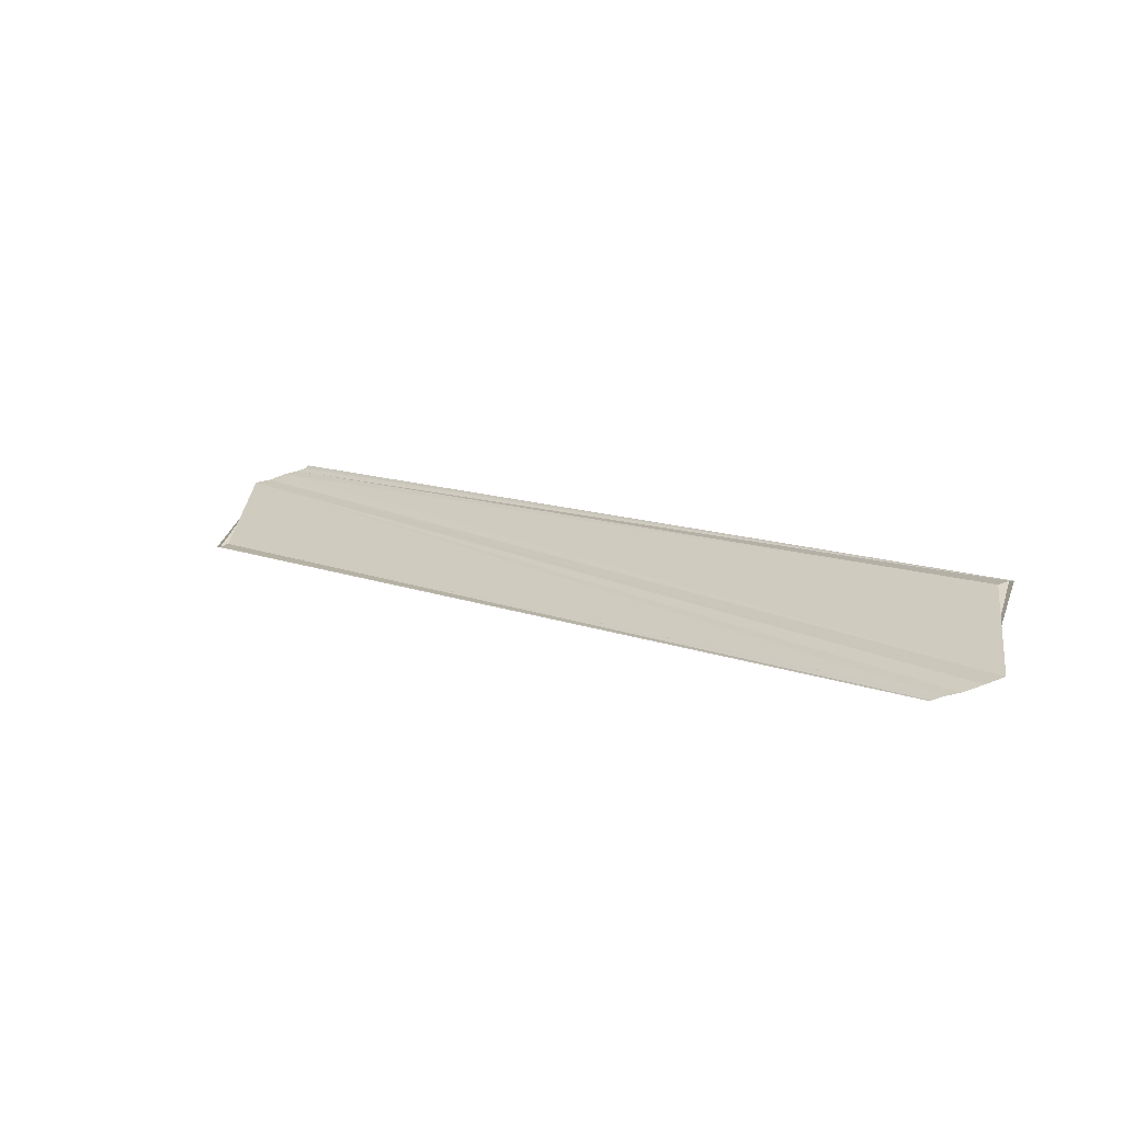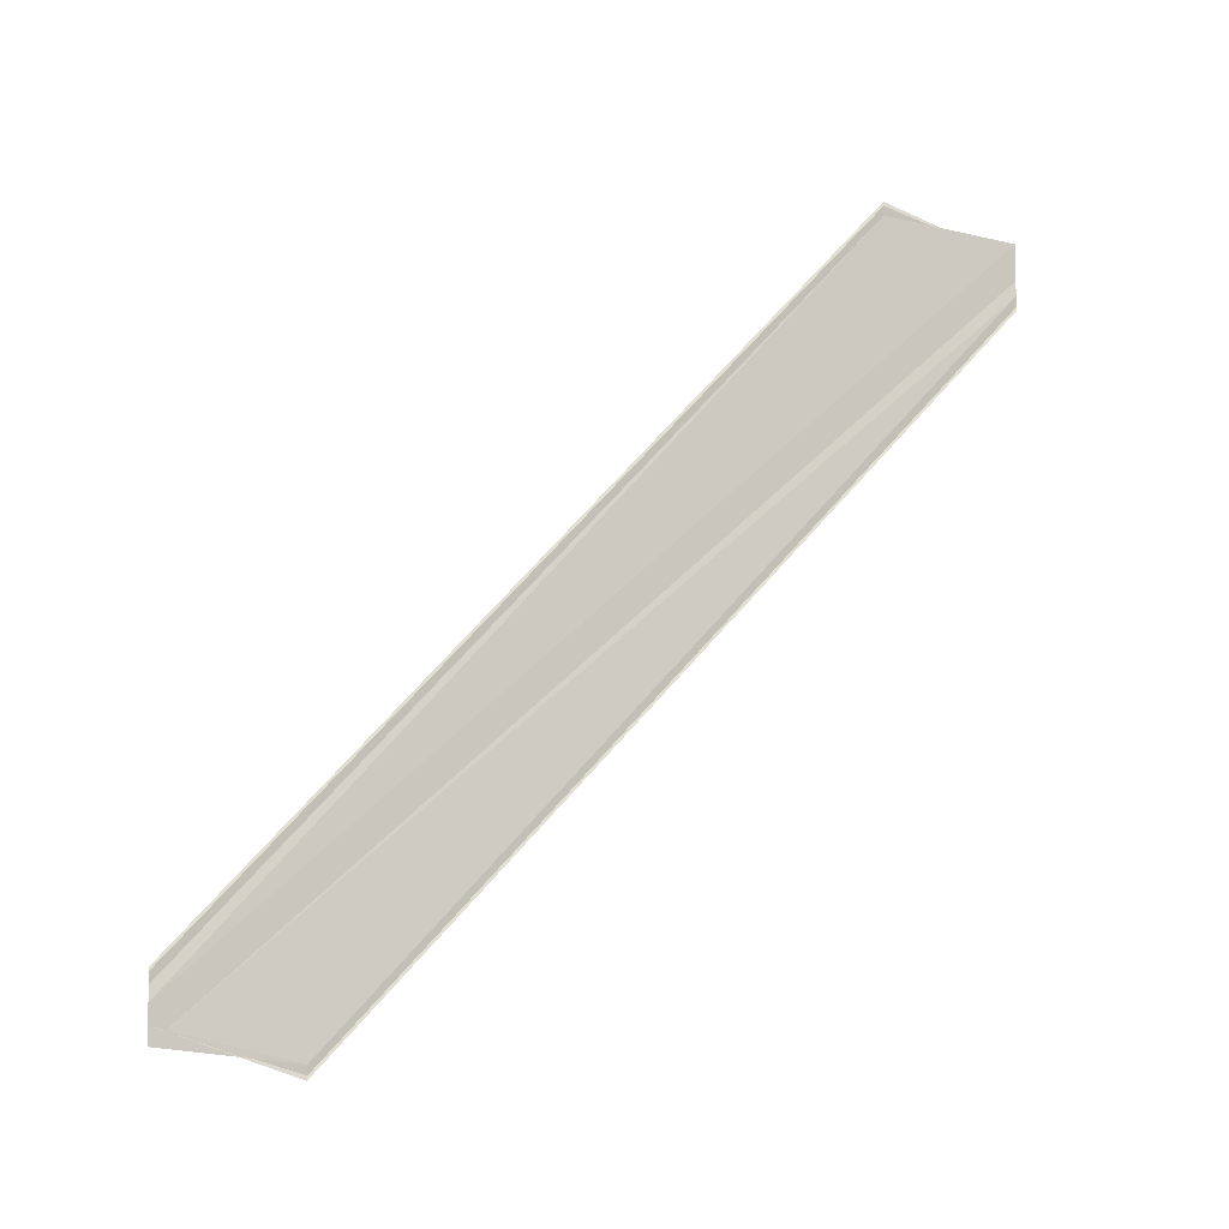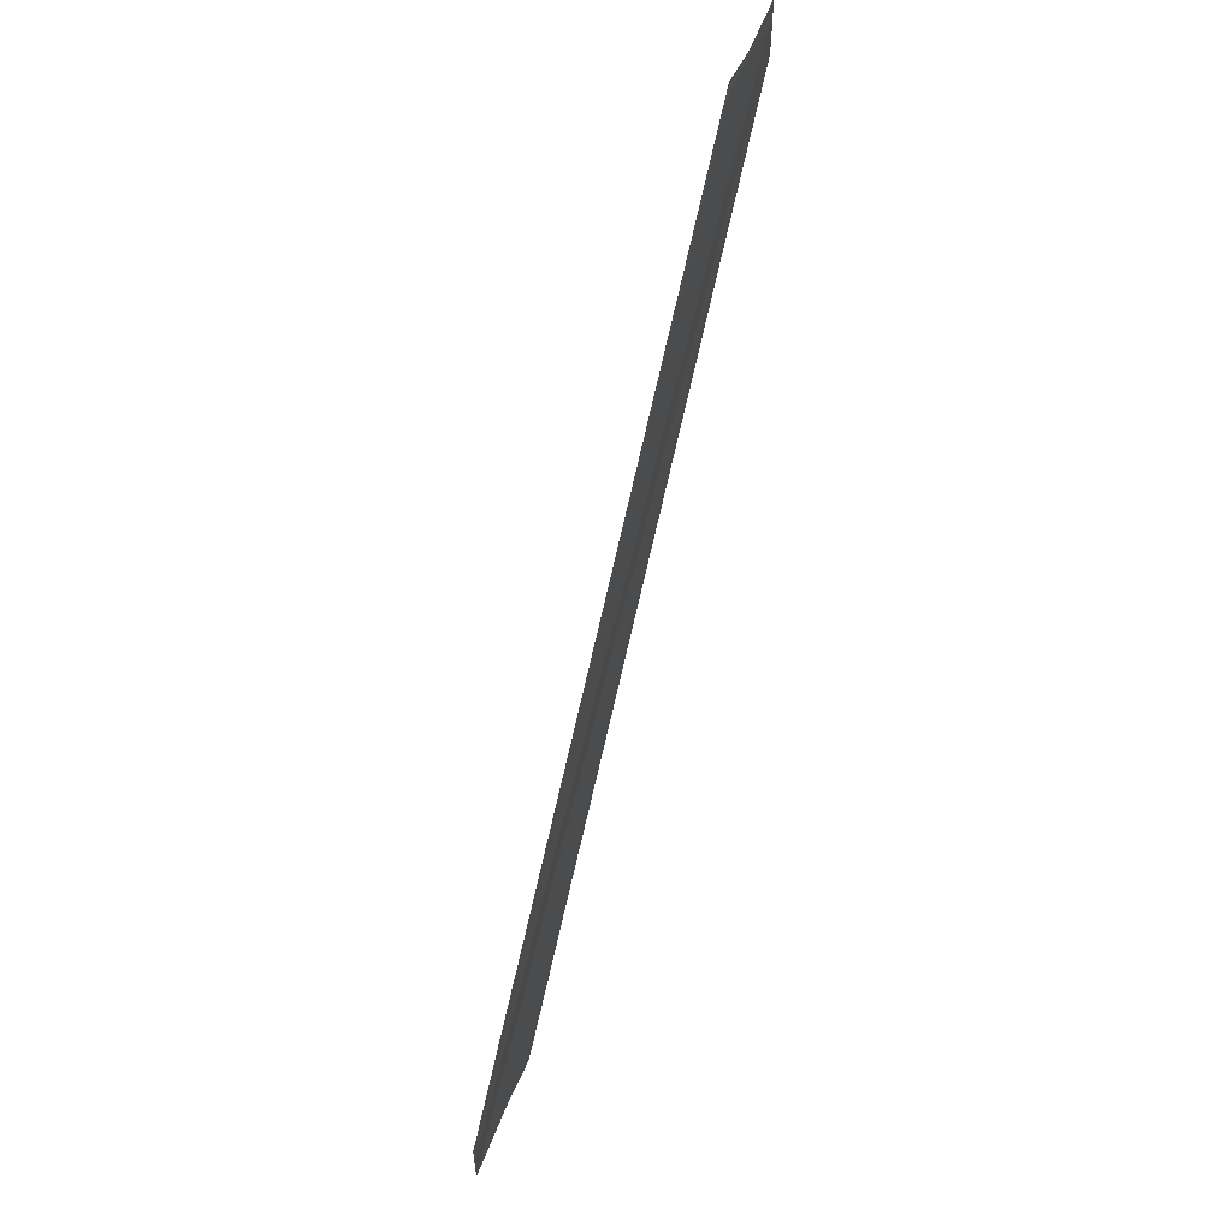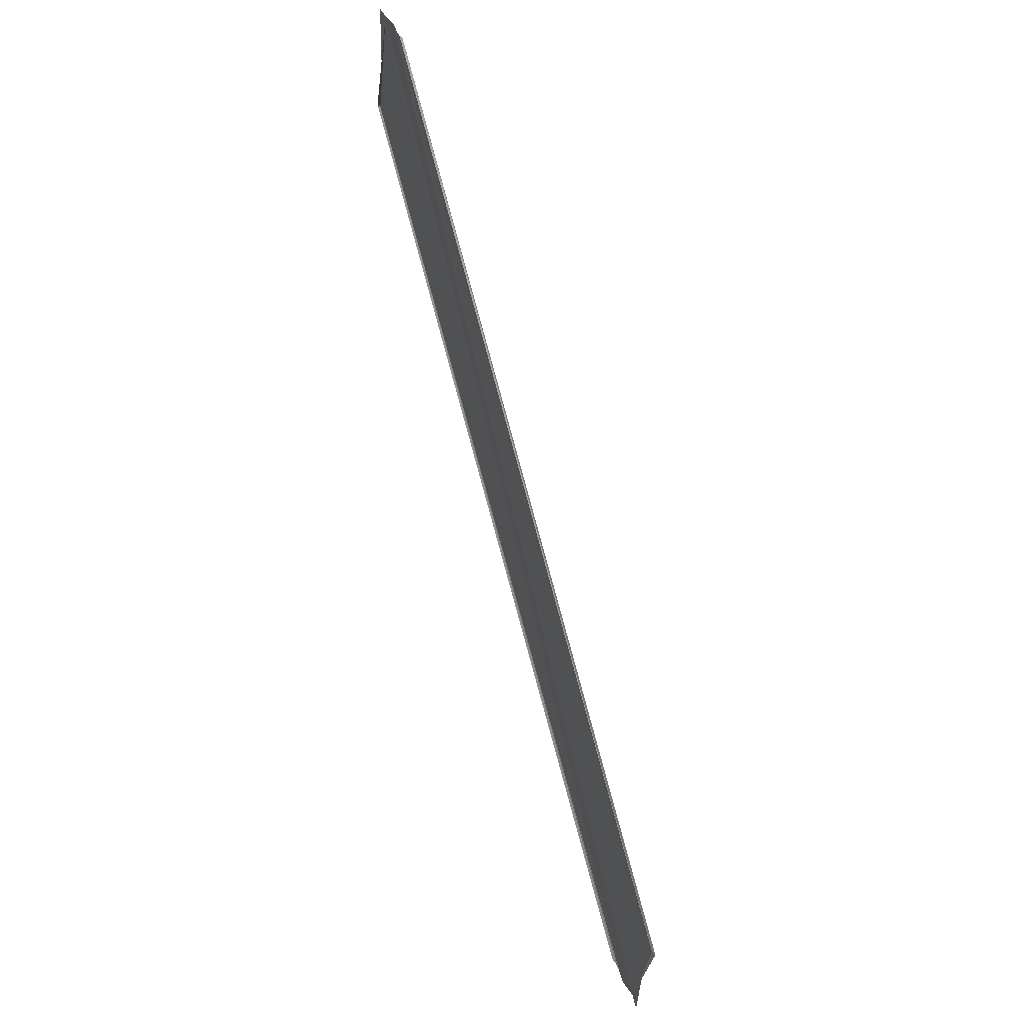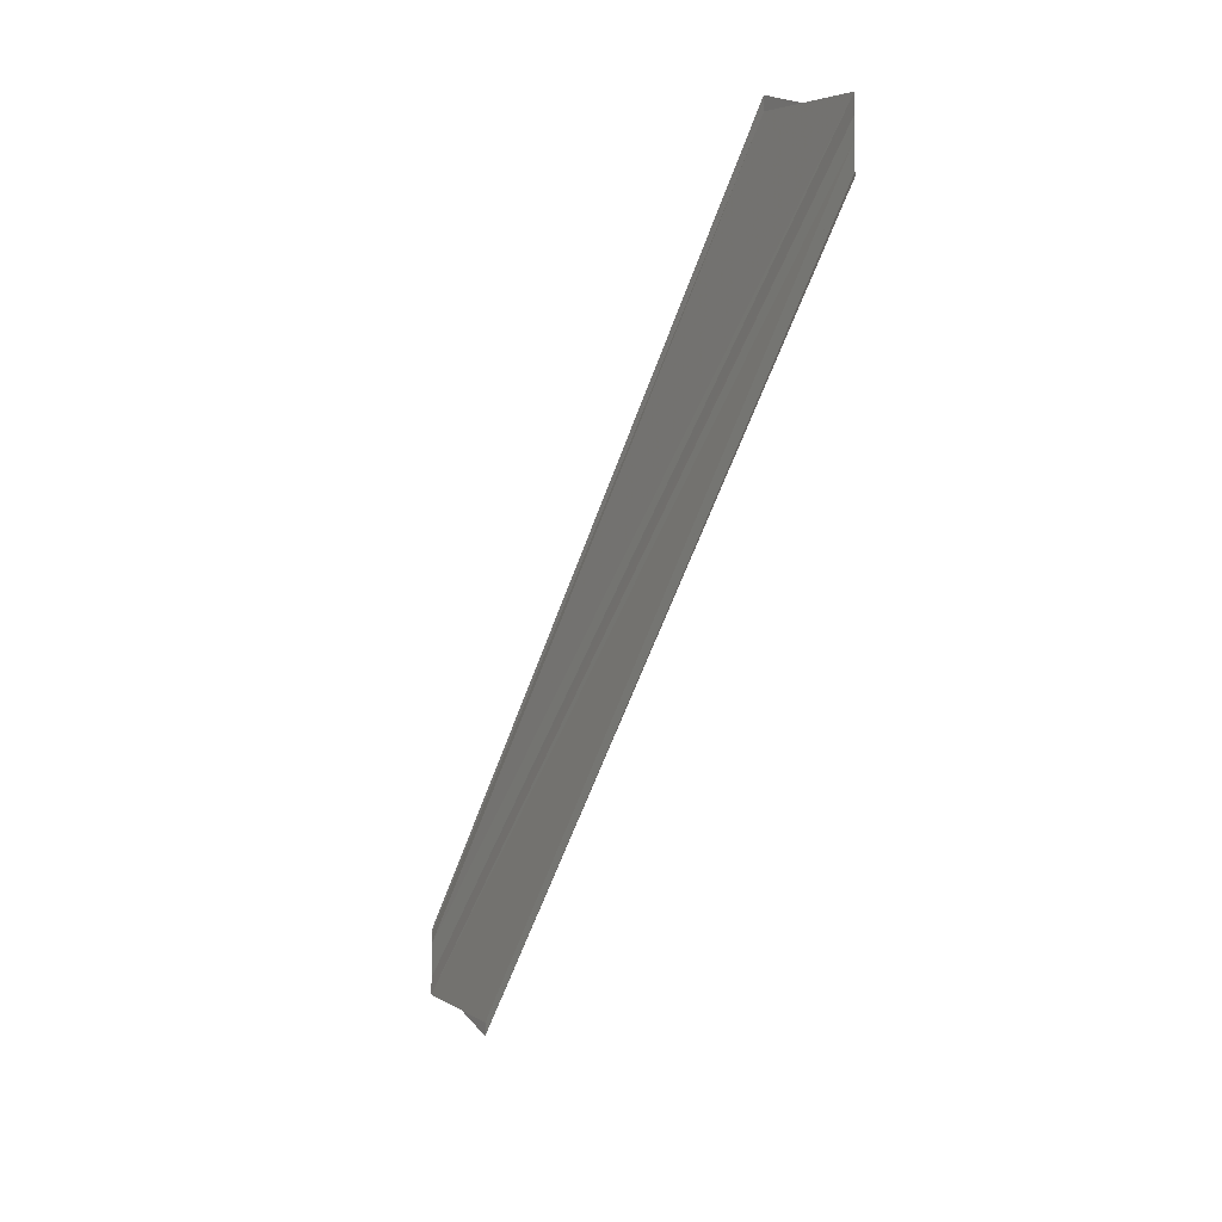
<metadata>
{"format":"obj","ext":"obj","renderer":"f3d","projection":"perspective","resolution":1024,"background":"white","views":[{"elev":-60.1,"azim":109.6,"up":"+Y"},{"elev":-7.4,"azim":72.4,"up":"+Z"},{"elev":57.5,"azim":19.1,"up":"+Z"},{"elev":42.4,"azim":158.6,"up":"+Y"},{"elev":-3.6,"azim":152.6,"up":"+Z"}]}
</metadata>
<code>
o 11383
v 2244 1887 23.2
v 2244 1887 23.2
v 2244 1887 23.26
v 2244 1887 23.2
v 2244 1887 23.2
v 2244 1887 23.25
v 2244 1887 23.2
v 2244 1887 23.2
v 2244 1887 23.25
v 2244 1887 23.2
v 2244 1887 23.25
v 2244 1887 23.2
v 2244 1887 23.26
v 2244 1887 23.2
v 2244 1887 23.26
v 2244 1887 23.26
v 2244 1887 23.26
v 2244 1887 23.26
v 2244 1887 23.26
v 2244 1887 23.21
v 2244 1887 23.21
v 2244 1887 23.21
v 2244 1887 23.26
v 2244 1887 23.21
v 2244 1887 23.26
v 2244 1887 23.26
v 2244 1887 23.26
v 2244 1887 23.26
v 2244 1887 23.26
v 2244 1887 23.26
v 2244 1887 23.26
v 2244 1887 23.26
v 2244 1887 23.26
v 2244 1887 23.21
v 2244 1887 23.21
v 2244 1887 23.21
v 2244 1887 23.21
v 2244 1887 23.21
v 2244 1887 23.26
v 2244 1887 23.26
v 2244 1887 23.2
v 2244 1887 23.2
v 2244 1887 23.2
v 2244 1887 23.26
v 2244 1887 23.26
v 2244 1887 23.2
v 2244 1887 23.2
v 2244 1887 23.2
v 2244 1887 23.2
v 2244 1887 23.2
v 2244 1887 23.2
v 2244 1887 23.25
v 2244 1887 23.25
v 2244 1887 23.2
v 2244 1887 23.2
v 2244 1887 23.2
v 2244 1887 23.25
v 2244 1887 23.2
v 2244 1887 23.2
v 2244 1887 23.2
v 2244 1887 23.2
v 2244 1887 23.2
v 2244 1887 23.2
f 1 2 3
f 1 4 3
f 5 2 6
f 5 7 6
f 8 7 9
f 9 10 11
f 6 10 11
f 6 12 13
f 3 12 13
f 3 14 15
f 16 14 15
f 3 17 16
f 18 19 17
f 20 4 16
f 20 21 16
f 22 21 23
f 16 24 25
f 23 24 25
f 26 27 25
f 26 28 25
f 26 29 30
f 31 29 32
f 33 34 30
f 35 36 33
f 35 37 33
f 33 38 39
f 40 38 39
f 41 37 40
f 41 42 40
f 40 43 44
f 45 43 44
f 46 42 45
f 46 47 45
f 42 47 48
f 49 48 50
f 45 51 52
f 53 51 52
f 54 47 53
f 54 55 53
f 53 56 57
f 58 51 59
f 1 60 59
f 1 61 62
f 1 61 63

</code>
